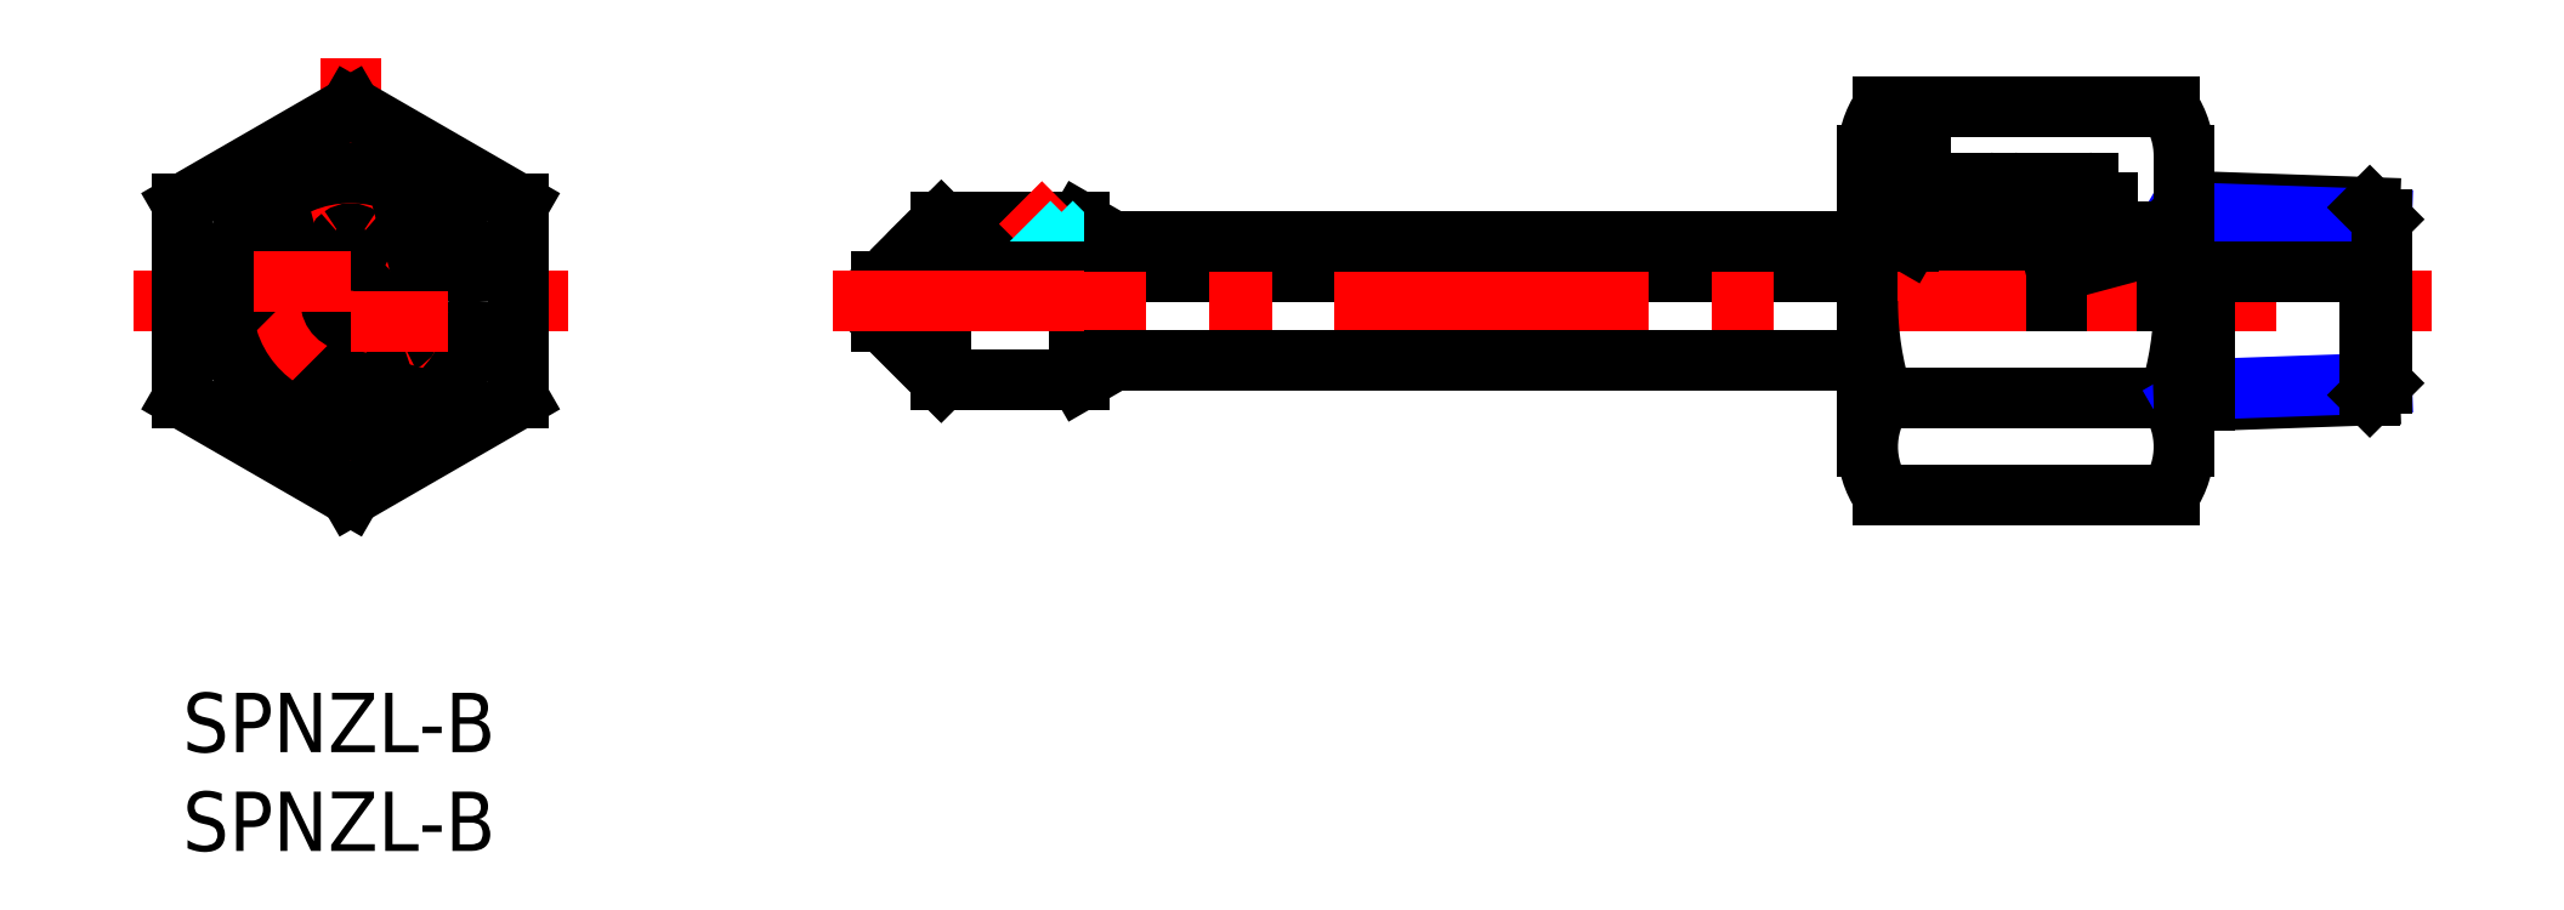
<metadata>
{"format":"dxf","ext":"dxf","renderer":"ezdxf+matplotlib","layout":"modelspace","background":"white","min_lineweight":24,"dpi":150}
</metadata>
<code>
0
SECTION
2
ENTITIES
0
INSERT
8
MSM_CONTINUOUS
2
*U11
10
0
20
0
30
0
0
INSERT
8
MSM_CONTINUOUS
2
*U12
10
0
20
0
30
0
0
LINE
8
MSM_CENTER
10
8.5
20
32.13
30
0
11
8.5
21
7.5
31
0
0
LINE
8
MSM_CENTER
10
-2.5
20
19.81
30
0
11
19.5
21
19.81
31
0
0
LINE
8
MSM_CONTINUOUS
10
8.5
20
29.63
30
0
11
0
21
24.72
31
0
0
LINE
8
MSM_CONTINUOUS
10
17
20
24.72
30
0
11
17
21
14.91
31
0
0
LINE
8
MSM_CONTINUOUS
10
0
20
24.72
30
0
11
0
21
14.91
31
0
0
LINE
8
MSM_CONTINUOUS
10
8.5
20
29.63
30
0
11
17
21
24.72
31
0
0
LINE
8
MSM_CONTINUOUS
10
0
20
14.91
30
0
11
8.5
21
10
31
0
0
LINE
8
MSM_CONTINUOUS
10
17
20
14.91
30
0
11
8.5
21
10
31
0
0
LINE
8
MSM_CONTINUOUS
10
35.37
20
20.81
30
0
11
35.37
21
18.81
31
0
0
LINE
8
MSM_CONTINUOUS
10
38.37
20
23.81
30
0
11
45.37
21
23.81
31
0
0
LINE
8
MSM_CONTINUOUS
10
45.37
20
23.81
30
0
11
47.11
21
22.81
31
0
0
LINE
8
MSM_CONTINUOUS
10
45.37
20
15.81
30
0
11
47.11
21
16.81
31
0
0
LINE
8
MSM_CONTINUOUS
10
38.37
20
23.81
30
0
11
35.37
21
20.81
31
0
0
LINE
8
MSM_CONTINUOUS
10
35.37
20
18.81
30
0
11
38.37
21
15.81
31
0
0
LINE
8
MSM_CONTINUOUS
10
45.37
20
19.81
30
0
11
45.37
21
15.81
31
0
0
LINE
8
MSM_CONTINUOUS
10
47.11
20
19.81
30
0
11
47.11
21
16.81
31
0
0
LINE
8
MSM_CENTER
10
36.67
20
23.52
30
0
11
39.58
21
20.61
31
0
0
LINE
8
MSM_CONTINUOUS
10
36.95
20
22.39
30
0
11
38.25
21
21.09
31
0
0
LINE
8
MSM_CONTINUOUS
10
37.8
20
23.24
30
0
11
39.72
21
21.31
31
0
0
LINE
8
MSM_CONTINUOUS
10
38.37
20
21.31
30
2.1e-15
11
37.51
21
19.81
31
2.1e-15
0
LINE
8
MSM_CONTINUOUS
10
38.37
20
19.81
30
0
11
38.37
21
15.81
31
0
0
CIRCLE
8
MSM_CONTINUOUS
10
8.5
20
19.81
30
0
40
4
0
LINE
8
MSM_CONTINUOUS
10
38.37
20
21.31
30
2.1e-15
11
38.37
21
19.81
31
2.1e-15
0
LINE
8
MSM_CENTER
10
13.25
20
17.74
30
0
11
8.461
21
19.02
31
0
0
ARC
8
MSM_CONTINUOUS
10
10.79
20
18.49
30
0
40
0.778
50
293.4
51
6.581
0
ARC
8
MSM_CONTINUOUS
10
11.4
20
18.14
30
0
40
0.778
50
113.4
51
186.6
0
ARC
8
MSM_CONTINUOUS
10
11.23
20
18.54
30
0
40
0.3375
50
6.581
51
113.4
0
ARC
8
MSM_CONTINUOUS
10
10.97
20
18.09
30
0
40
0.3375
50
186.6
51
293.4
0
LINE
8
MSM_CENTER
10
7.923
20
24.97
30
0
11
9.207
21
20.18
31
0
0
ARC
8
MSM_CONTINUOUS
10
8.762
20
22.81
30
0
40
0.3375
50
306.6
51
53.42
0
ARC
8
MSM_CONTINUOUS
10
8.5
20
23.17
30
0
40
0.778
50
233.4
51
306.6
0
ARC
8
MSM_CONTINUOUS
10
8.237
20
22.81
30
0
40
0.3375
50
126.6
51
233.4
0
ARC
8
MSM_CONTINUOUS
10
8.5
20
22.46
30
0
40
0.778
50
53.42
51
126.6
0
ARC
8
MSM_CONTINUOUS
10
5.596
20
18.14
30
0
40
0.778
50
353.4
51
66.58
0
ARC
8
MSM_CONTINUOUS
10
6.033
20
18.09
30
0
40
0.3375
50
246.6
51
353.4
0
ARC
8
MSM_CONTINUOUS
10
6.208
20
18.49
30
0
40
0.778
50
173.4
51
246.6
0
ARC
8
MSM_CONTINUOUS
10
5.771
20
18.54
30
0
40
0.3375
50
66.58
51
173.4
0
LINE
8
MSM_CENTER
10
4.325
20
16.74
30
0
11
7.832
21
20.25
31
0
0
CIRCLE
8
MSM_CONTINUOUS
10
8.5
20
19.81
30
0
40
6.5
0
LINE
8
MSM_CONTINUOUS
10
38.37
20
15.81
30
0
11
45.37
21
15.81
31
0
0
LINE
8
MSM_CENTER
10
46.58
20
20.61
30
2e-16
11
42.38
21
24.81
31
0
0
LINE
8
MSM_DASHED
10
46.44
20
21.31
30
1e-16
11
43.94
21
23.81
31
0
0
LINE
8
MSM_DASHED
10
45.31
20
21.31
30
0
11
42.81
21
23.81
31
0
0
CIRCLE
8
MSM_CONTINUOUS
10
8.5
20
19.81
30
0
40
1
0
LINE
8
MSM_CENTER
10
13.4
20
18.81
30
-0.4206
11
8.5
21
18.81
31
0
0
LINE
8
MSM_CENTER
10
3.607
20
20.81
30
-0.4206
11
8.506
21
20.81
31
0
0
LINE
8
MSM_CONTINUOUS
10
94.78
20
21.31
30
2.1e-15
11
38.37
21
21.31
31
2.1e-15
0
LINE
8
MSM_CENTER
10
32.87
20
19.81
30
0
11
113.7
21
19.81
31
0
0
LINE
8
MSM_CONTINUOUS
10
47.11
20
22.81
30
0
11
87.3
21
22.81
31
0
0
LINE
8
MSM_CONTINUOUS
10
47.11
20
16.81
30
0
11
85.22
21
16.81
31
0
0
LINE
8
MSM_CONTINUOUS
10
100.5
20
10
30
0
11
85.98
21
10
31
0
0
LINE
8
MSM_CONTINUOUS
10
100.5
20
29.63
30
0
11
85.98
21
29.63
31
0
0
ARC
8
MSM_CONTINUOUS
10
101.5
20
19.81
30
0
40
16.24
50
180
51
197.6
0
LINE
8
MSM_CONTINUOUS
10
85.98
20
14.91
30
0
11
100.5
21
14.91
31
0
0
ARC
8
MSM_CONTINUOUS
10
84.98
20
19.81
30
0
40
16.24
50
342.4
51
4.007e-06
0
LINE
8
MSM_NARROW
10
102.3
20
24.27
30
0
11
101.2
21
24.89
31
0
0
LINE
8
MSM_CONTINUOUS
10
110.6
20
24.56
30
0
11
101.2
21
24.89
31
0
0
LINE
8
MSM_NARROW
10
102.3
20
15.36
30
0
11
101.2
21
14.74
31
0
0
LINE
8
MSM_CONTINUOUS
10
110.6
20
15.07
30
0
11
101.2
21
14.74
31
0
0
LINE
8
MSM_NARROW
10
111.2
20
23.96
30
0
11
102.3
21
24.27
31
0
0
LINE
8
MSM_NARROW
10
111.2
20
15.67
30
0
11
102.3
21
15.36
31
0
0
LINE
8
MSM_CONTINUOUS
10
111.2
20
23.96
30
0
11
111.2
21
15.67
31
0
0
ARC
8
MSM_CONTINUOUS
10
101.5
20
19.81
30
0
40
16.24
50
180
51
180
0
LINE
8
MSM_CONTINUOUS
10
102.3
20
19.81
30
0
11
102.3
21
14.78
31
0
0
LINE
8
MSM_CONTINUOUS
10
110.6
20
15.07
30
0
11
111.2
21
15.67
31
0
0
LINE
8
MSM_CONTINUOUS
10
110.6
20
19.81
30
0
11
110.6
21
15.07
31
0
0
LINE
8
MSM_CONTINUOUS
10
110.6
20
24.56
30
0
11
111.2
21
23.96
31
0
0
LINE
8
MSM_CONTINUOUS
10
101.2
20
12.45
30
0
11
101.2
21
27.18
31
0
0
ARC
8
MSM_CONTINUOUS
10
96.88
20
12.45
30
0
40
4.345
50
325.6
51
34.38
0
ARC
8
MSM_CONTINUOUS
10
89.57
20
12.45
30
0
40
4.345
50
145.6
51
214.4
0
ARC
8
MSM_CONTINUOUS
10
89.57
20
27.18
30
0
40
4.345
50
145.6
51
180
0
ARC
8
MSM_CONTINUOUS
10
96.88
20
27.18
30
0
40
4.345
50
360
51
34.38
0
LINE
8
MSM_CONTINUOUS
10
85.22
20
12.45
30
0
11
85.22
21
19.81
31
0
0
LINE
8
MSM_CONTINUOUS
10
85.22
20
22.81
30
0
11
85.22
21
27.18
31
0
0
LINE
8
MSM_CONTINUOUS
10
96.37
20
24.81
30
-2.2e-15
11
97.37
21
24.81
31
0
0
LINE
8
MSM_CONTINUOUS
10
97.37
20
23.31
30
0
11
97.37
21
24.81
31
0
0
LINE
8
MSM_CONTINUOUS
10
86.72
20
22.81
30
0
11
86.72
21
26.61
31
0
0
LINE
8
MSM_CONTINUOUS
10
86.72
20
26.31
30
0
11
85.22
21
26.31
31
0
0
LINE
8
MSM_CONTINUOUS
10
94.78
20
19.81
30
2.1e-15
11
94.78
21
21.31
31
2.1e-15
0
LINE
8
MSM_CONTINUOUS
10
94.78
20
21.31
30
2.1e-15
11
100.4
21
22.81
31
2.1e-15
0
LINE
8
MSM_CONTINUOUS
10
100.4
20
23.11
30
2.1e-15
11
100.2
21
23.31
31
2.1e-15
0
LINE
8
MSM_CONTINUOUS
10
100.4
20
23.11
30
2.1e-15
11
100.4
21
19.81
31
2.1e-15
0
LINE
8
MSM_CONTINUOUS
10
87.87
20
23.81
30
0
11
91.37
21
23.81
31
0
0
LINE
8
MSM_CONTINUOUS
10
91.37
20
24.31
30
0
11
92.87
21
24.31
31
0
0
LINE
8
MSM_CONTINUOUS
10
87.3
20
22.81
30
0
11
87.87
21
23.81
31
0
0
LINE
8
MSM_CONTINUOUS
10
92.87
20
23.81
30
0
11
96.67
21
23.81
31
0
0
LINE
8
MSM_CONTINUOUS
10
96.87
20
23.31
30
0
11
96.87
21
23.61
31
0
0
LINE
8
MSM_CONTINUOUS
10
96.87
20
23.61
30
0
11
96.67
21
23.81
31
0
0
LINE
8
MSM_CONTINUOUS
10
87.87
20
25.01
30
1e-16
11
86.87
21
25.01
31
1e-16
0
LINE
8
MSM_CONTINUOUS
10
86.87
20
26.61
30
1e-16
11
86.87
21
22.81
31
1e-16
0
ARC
8
MSM_CONTINUOUS
10
91.27
20
25.71
30
0
40
0.1
50
0
51
90
0
LINE
8
MSM_CONTINUOUS
10
87.87
20
24.48
30
0
11
89.05
21
24.48
31
0
0
LINE
8
MSM_CONTINUOUS
10
90.2
20
24.48
30
0
11
91.37
21
24.48
31
0
0
CIRCLE
8
MSM_CONTINUOUS
10
89.62
20
24.81
30
0
40
0.6667
0
ARC
8
MSM_CONTINUOUS
10
87.97
20
25.71
30
0
40
0.1
50
90
51
180
0
ARC
8
MSM_CONTINUOUS
10
87.97
20
23.91
30
0
40
0.1
50
180
51
270
0
ARC
8
MSM_CONTINUOUS
10
91.27
20
23.91
30
0
40
0.1
50
270
51
0
0
LINE
8
MSM_CONTINUOUS
10
88.25
20
24.54
30
0
11
88.14
21
24.54
31
0
0
LINE
8
MSM_CONTINUOUS
10
88.14
20
24.54
30
0
11
88.14
21
25.05
31
0
0
LINE
8
MSM_CONTINUOUS
10
88.14
20
25.05
30
0
11
88.25
21
25.15
31
0
0
LINE
8
MSM_CONTINUOUS
10
88.25
20
25.15
30
0
11
88.25
21
25.25
31
0
0
LINE
8
MSM_CONTINUOUS
10
88.04
20
25.25
30
0
11
88.04
21
25.2
31
0
0
LINE
8
MSM_CONTINUOUS
10
88.04
20
25.25
30
0
11
87.87
21
25.25
31
0
0
LINE
8
MSM_CONTINUOUS
10
89.05
20
25.15
30
0
11
88.25
21
25.15
31
0
0
ARC
8
MSM_CONTINUOUS
10
88.14
20
25.25
30
0
40
0.1016
50
0
51
180
0
LINE
8
MSM_CONTINUOUS
10
91
20
24.54
30
0
11
91.1
21
24.54
31
0
0
LINE
8
MSM_CONTINUOUS
10
91.1
20
24.54
30
0
11
91.1
21
25.05
31
0
0
LINE
8
MSM_CONTINUOUS
10
91.1
20
25.05
30
0
11
91
21
25.15
31
0
0
LINE
8
MSM_CONTINUOUS
10
91
20
25.15
30
0
11
91
21
25.25
31
0
0
LINE
8
MSM_CONTINUOUS
10
91.2
20
25.25
30
0
11
91.2
21
25.2
31
0
0
LINE
8
MSM_CONTINUOUS
10
91.2
20
25.25
30
0
11
91.37
21
25.25
31
0
0
LINE
8
MSM_CONTINUOUS
10
90.2
20
25.15
30
0
11
91
21
25.15
31
0
0
ARC
8
MSM_CONTINUOUS
10
91.1
20
25.25
30
0
40
0.1016
50
0
51
180
0
ARC
8
MSM_CONTINUOUS
10
96.27
20
25.71
30
1e-16
40
0.1
50
0
51
90
0
LINE
8
MSM_CONTINUOUS
10
92.87
20
24.48
30
1e-16
11
94.05
21
24.48
31
1e-16
0
LINE
8
MSM_CONTINUOUS
10
95.2
20
24.48
30
1e-16
11
96.37
21
24.48
31
1e-16
0
CIRCLE
8
MSM_CONTINUOUS
10
94.62
20
24.81
30
1e-16
40
0.6667
0
ARC
8
MSM_CONTINUOUS
10
92.97
20
25.71
30
1e-16
40
0.1
50
90
51
180
0
ARC
8
MSM_CONTINUOUS
10
92.97
20
23.91
30
1e-16
40
0.1
50
180
51
270
0
ARC
8
MSM_CONTINUOUS
10
96.27
20
23.91
30
1e-16
40
0.1
50
270
51
0
0
LINE
8
MSM_CONTINUOUS
10
93.25
20
24.54
30
1e-16
11
93.14
21
24.54
31
1e-16
0
LINE
8
MSM_CONTINUOUS
10
93.14
20
24.54
30
1e-16
11
93.14
21
25.05
31
1e-16
0
LINE
8
MSM_CONTINUOUS
10
93.14
20
25.05
30
1e-16
11
93.25
21
25.15
31
1e-16
0
LINE
8
MSM_CONTINUOUS
10
93.25
20
25.15
30
1e-16
11
93.25
21
25.25
31
1e-16
0
LINE
8
MSM_CONTINUOUS
10
93.04
20
25.25
30
1e-16
11
93.04
21
25.2
31
1e-16
0
LINE
8
MSM_CONTINUOUS
10
93.04
20
25.25
30
1e-16
11
92.87
21
25.25
31
1e-16
0
LINE
8
MSM_CONTINUOUS
10
94.05
20
25.15
30
1e-16
11
93.25
21
25.15
31
1e-16
0
ARC
8
MSM_CONTINUOUS
10
93.14
20
25.25
30
1e-16
40
0.1016
50
0
51
180
0
LINE
8
MSM_CONTINUOUS
10
96
20
24.54
30
1e-16
11
96.1
21
24.54
31
1e-16
0
LINE
8
MSM_CONTINUOUS
10
96.1
20
24.54
30
1e-16
11
96.1
21
25.05
31
1e-16
0
LINE
8
MSM_CONTINUOUS
10
96.1
20
25.05
30
1e-16
11
96
21
25.15
31
1e-16
0
LINE
8
MSM_CONTINUOUS
10
96
20
25.15
30
1e-16
11
96
21
25.25
31
1e-16
0
LINE
8
MSM_CONTINUOUS
10
96.2
20
25.25
30
1e-16
11
96.2
21
25.2
31
1e-16
0
LINE
8
MSM_CONTINUOUS
10
96.2
20
25.25
30
1e-16
11
96.37
21
25.25
31
1e-16
0
LINE
8
MSM_CONTINUOUS
10
95.2
20
25.15
30
1e-16
11
96
21
25.15
31
1e-16
0
ARC
8
MSM_CONTINUOUS
10
96.1
20
25.25
30
1e-16
40
0.1016
50
0
51
180
0
LINE
8
MSM_CONTINUOUS
10
87.87
20
26.61
30
1e-16
11
87.87
21
23.81
31
0
0
LINE
8
MSM_CONTINUOUS
10
96.37
20
25.81
30
-2.2e-15
11
96.37
21
23.81
31
-1.4e-15
0
LINE
8
MSM_CONTINUOUS
10
96.37
20
25.81
30
-2.2e-15
11
87.87
21
25.81
31
1e-16
0
LINE
8
MSM_CONTINUOUS
10
101.2
20
23.31
30
2.9e-15
11
96.87
21
23.31
31
-4e-16
0
LINE
8
MSM_CONTINUOUS
10
91.37
20
23.81
30
0
11
91.37
21
25.81
31
-9e-16
0
LINE
8
MSM_CONTINUOUS
10
92.87
20
23.81
30
0
11
92.87
21
25.81
31
-1.2e-15
0
LINE
8
MSM_CONTINUOUS
10
86.72
20
26.61
30
0
11
87.87
21
26.61
31
1e-16
0
LINE
8
MSM_CONTINUOUS
10
111.2
20
21.31
30
0
11
101.2
21
21.31
31
0
0
ENDSEC
0
EOF

</code>
